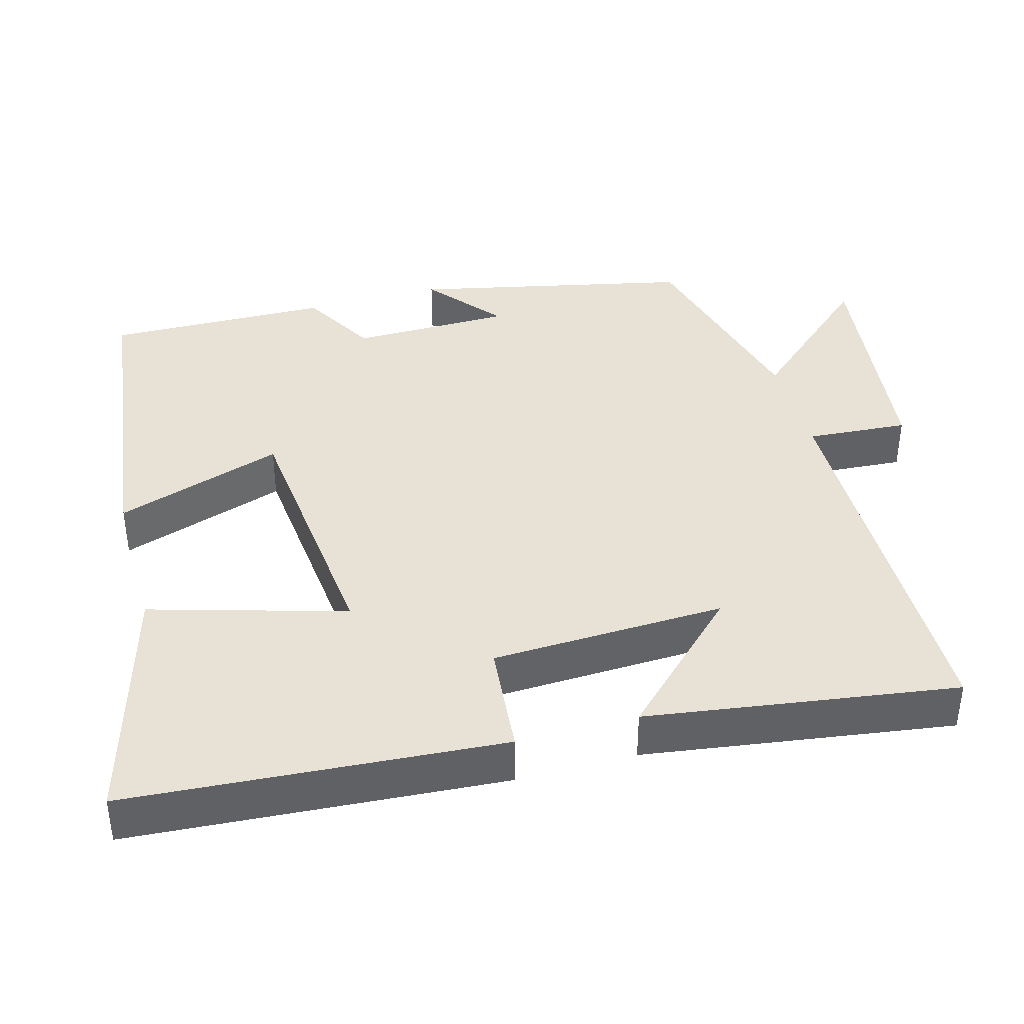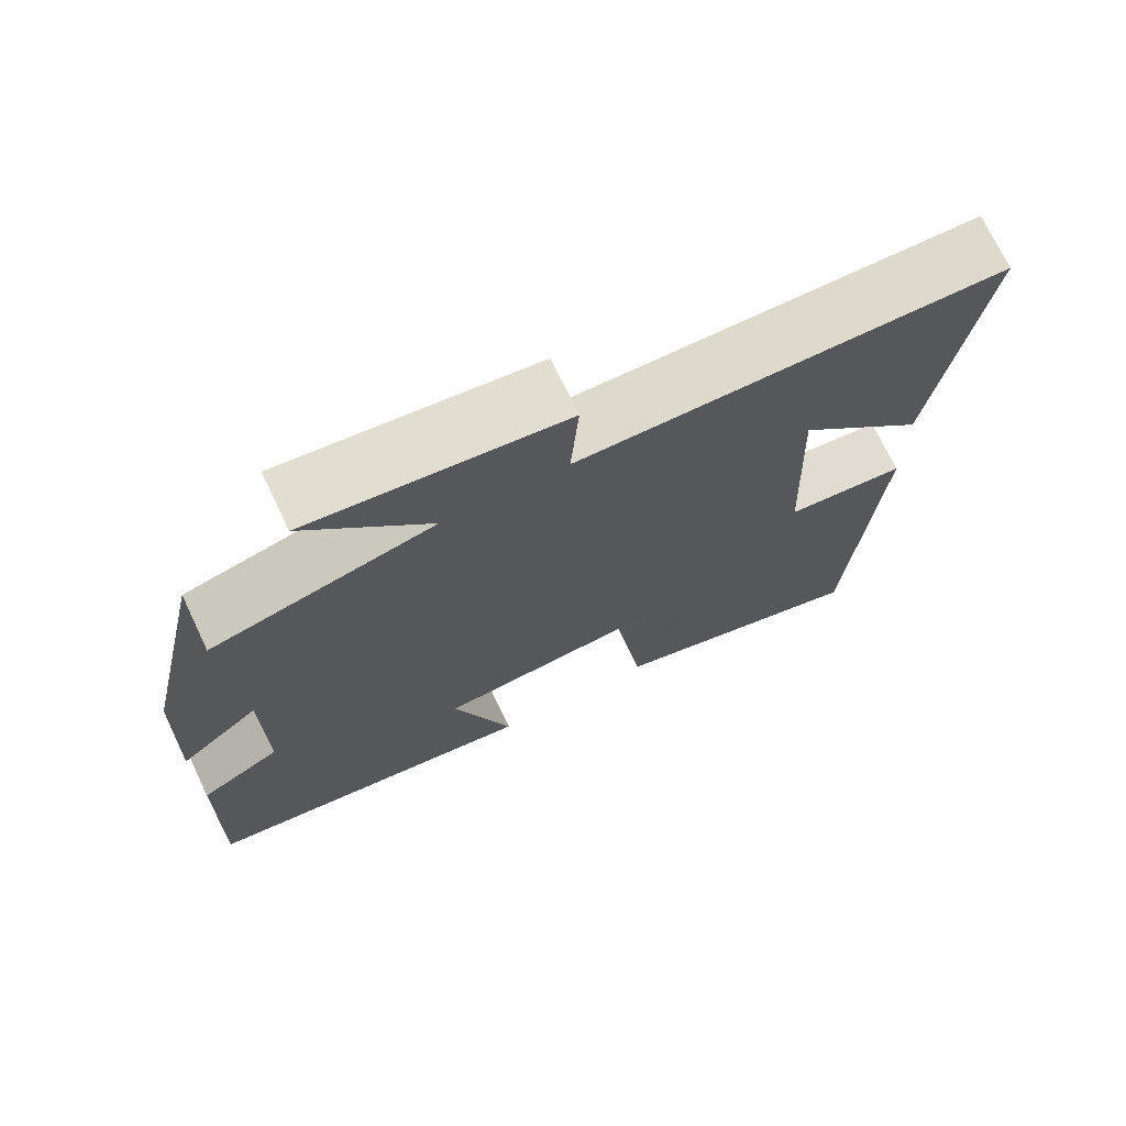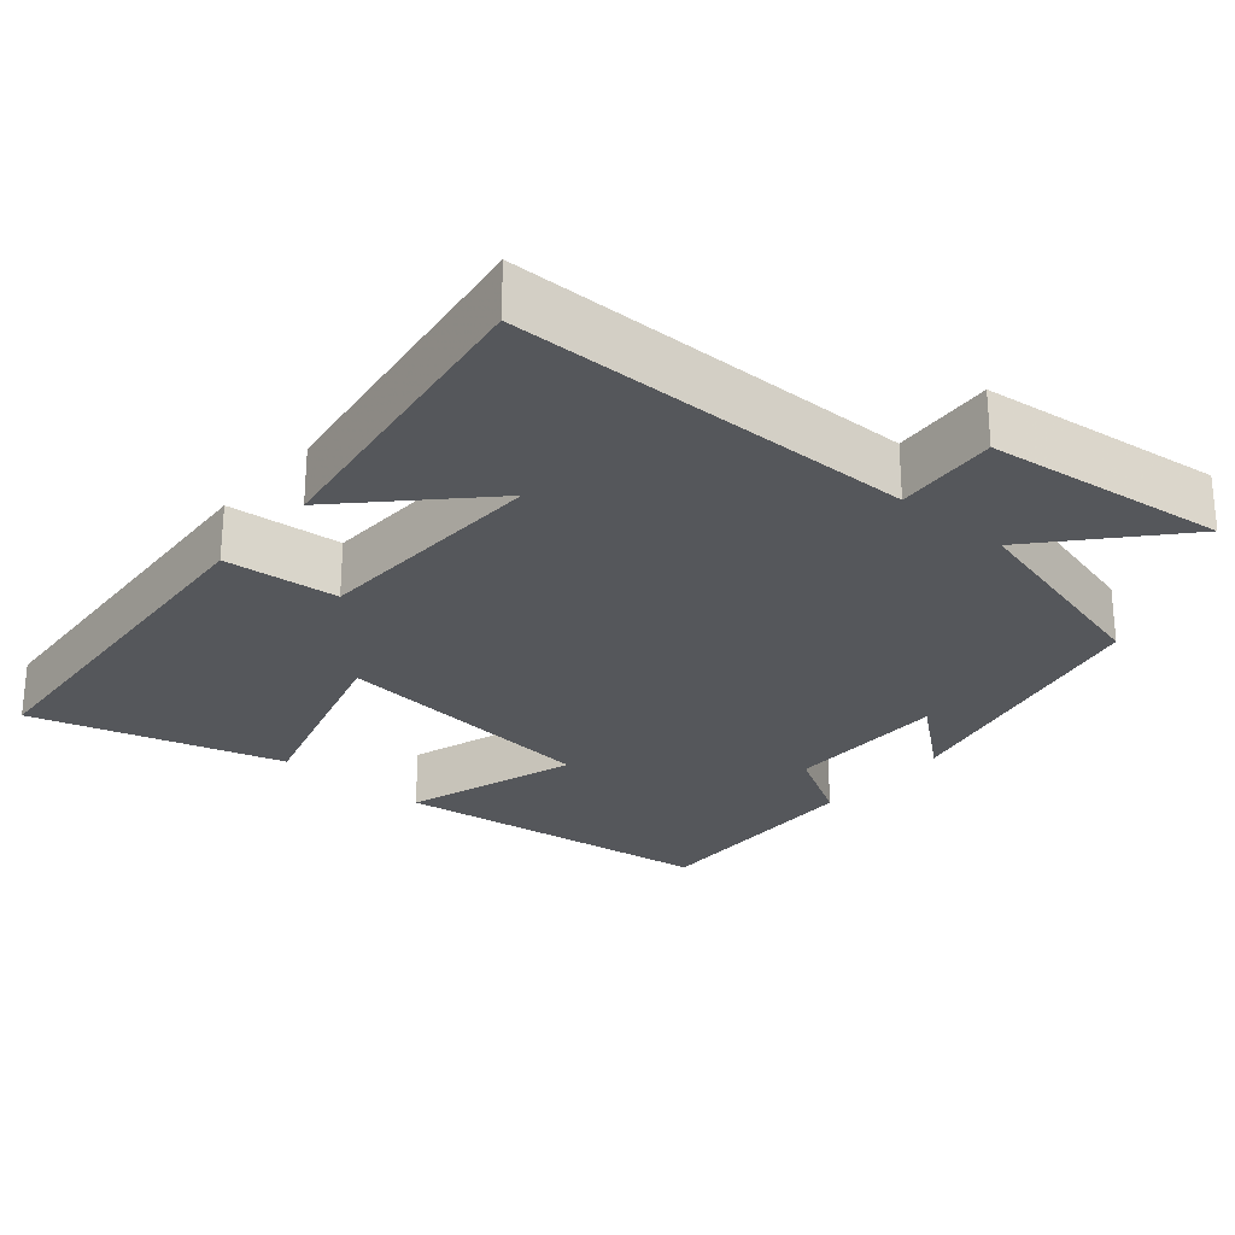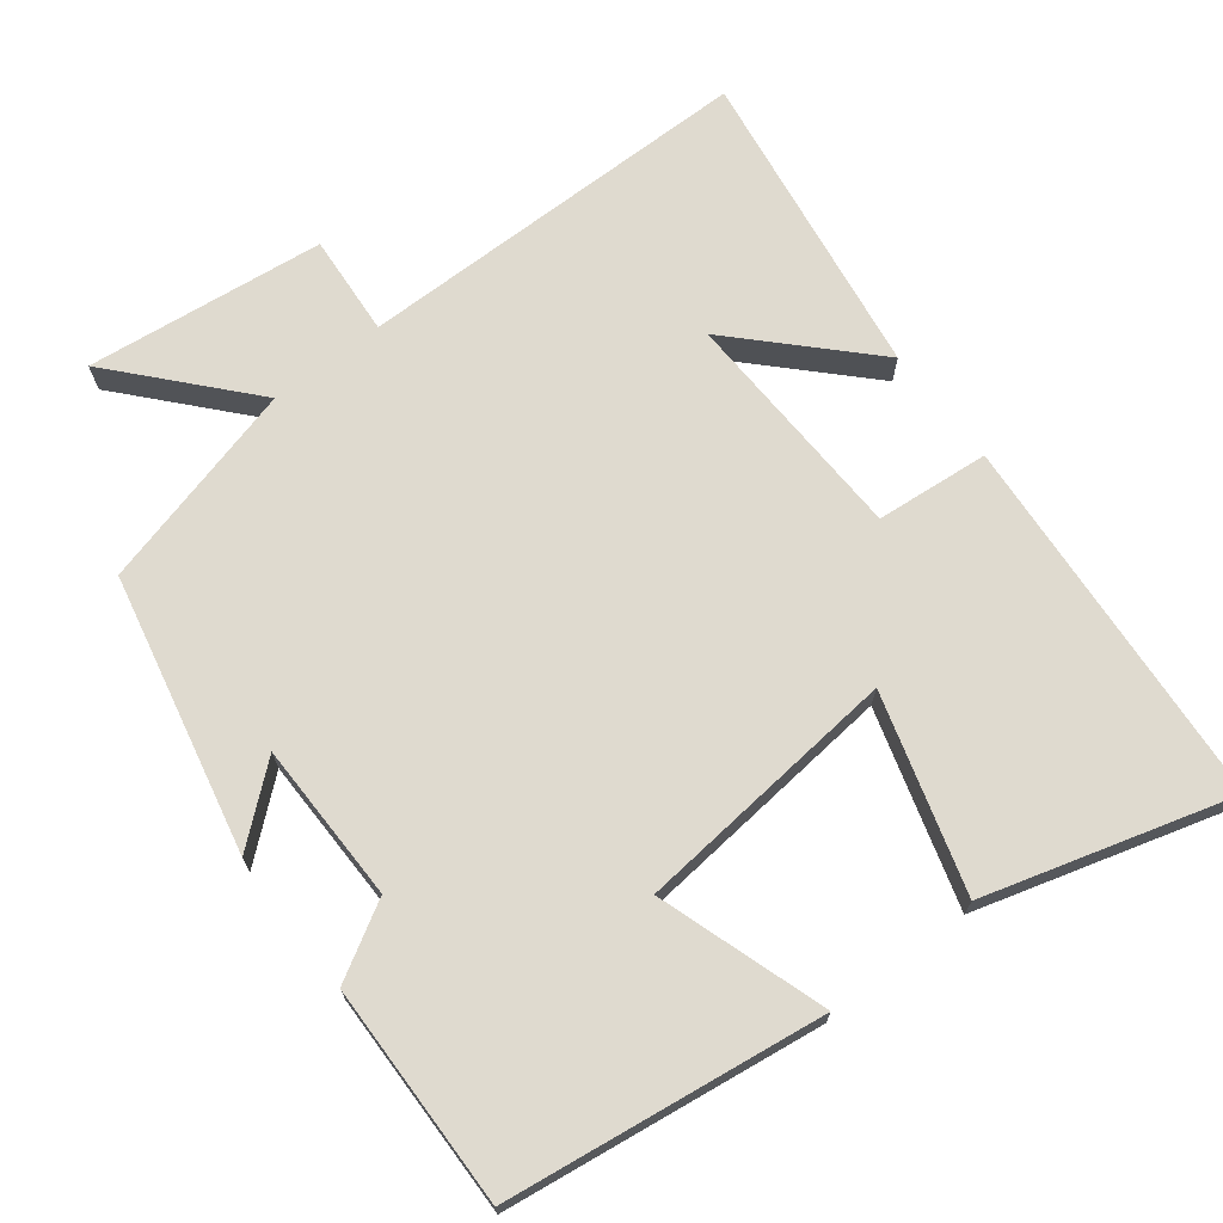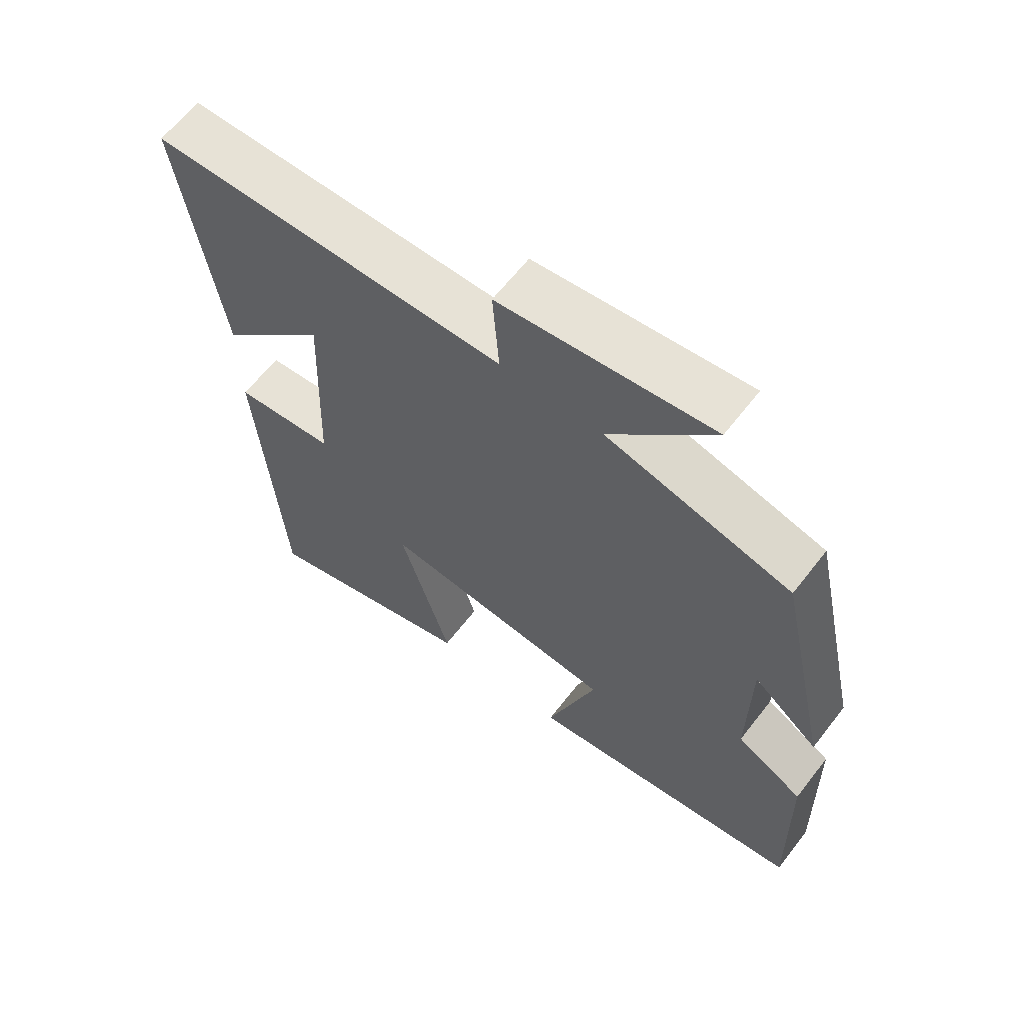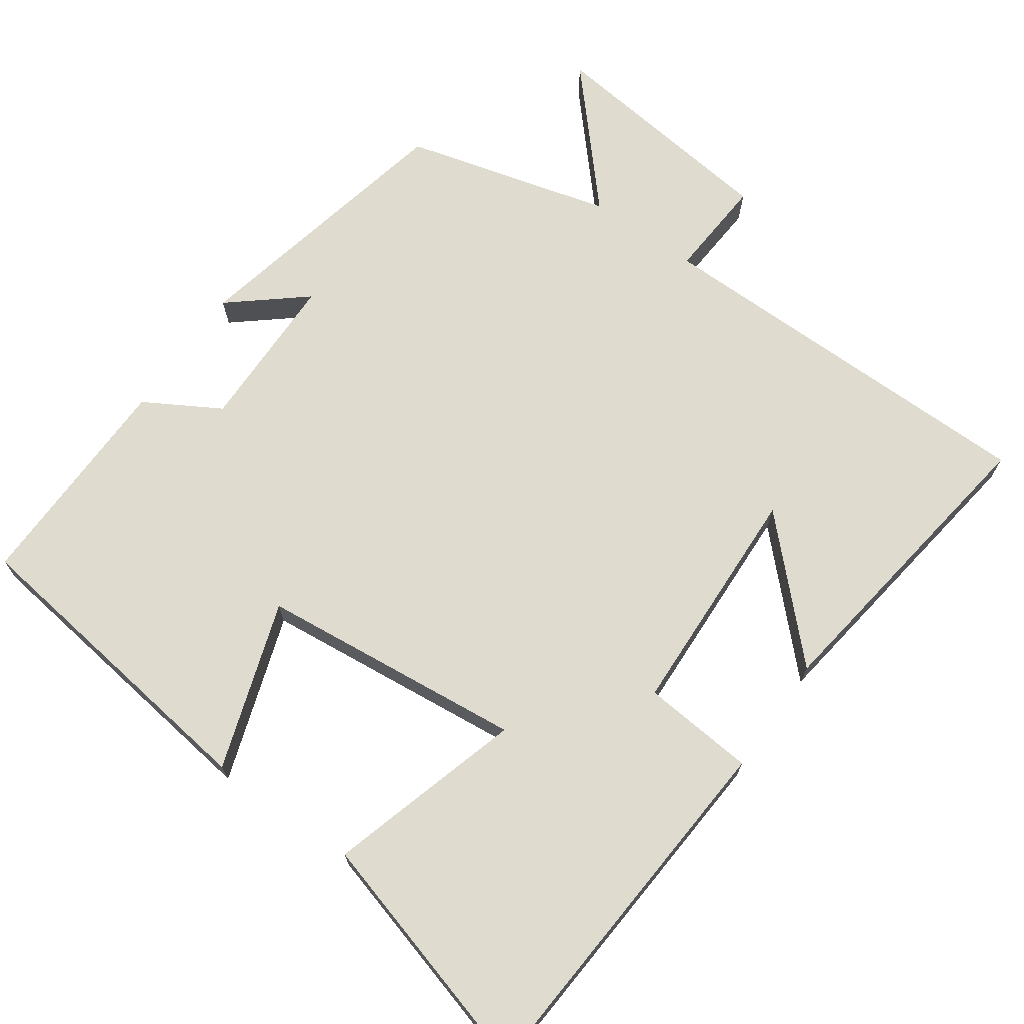
<metadata>
{"format":"obj","ext":"obj","renderer":"f3d","projection":"perspective","resolution":1024,"background":"white","views":[{"elev":40.1,"azim":-105.5,"up":"+Y"},{"elev":72.3,"azim":154.5,"up":"+Z"},{"elev":-27.0,"azim":-40.4,"up":"+Y"},{"elev":70.6,"azim":142.3,"up":"+Y"},{"elev":63.4,"azim":37.8,"up":"+Z"},{"elev":70.4,"azim":-144.9,"up":"+Y"}]}
</metadata>
<code>
v -0.561 0.07 0.496
v -0.019 0.07 0.5
v -0.029 0.07 0.637
v 0.293 0.07 0.675
v 0.137 0.07 0.5
v 0.418 0.07 0.426
v 0.5 0.07 0.052
v 0.4 0.07 0.135
v 0.398 0.07 -0.081
v 0.5 0.07 -0.14
v 0.507 0.07 -0.442
v 0.077 0.07 -0.5
v 0.152 0.07 -0.272
v -0.208 0.07 -0.236
v -0.131 0.07 -0.5
v -0.464 0.07 -0.596
v -0.5 0.07 -0.088
v -0.347 0.07 -0.074
v -0.335 0.07 0.244
v -0.5 0.07 0.076
v -0.561 0 0.496
v -0.019 0 0.5
v -0.029 0 0.637
v 0.293 0 0.675
v 0.137 0 0.5
v 0.418 0 0.426
v 0.5 0 0.052
v 0.4 0 0.135
v 0.398 0 -0.081
v 0.5 0 -0.14
v 0.507 0 -0.442
v 0.077 0 -0.5
v 0.152 0 -0.272
v -0.208 0 -0.236
v -0.131 0 -0.5
v -0.464 0 -0.596
v -0.5 0 -0.088
v -0.347 0 -0.074
v -0.335 0 0.244
v -0.5 0 0.076
f 19 20 1
f 15 16 17 18
f 14 15 18
f 13 14 18 19
f 10 11 12 13
f 9 10 13 19
f 8 9 19 1
f 5 6 7 8
f 2 3 4 5
f 1 2 5 8
f 21 40 39
f 38 37 36 35
f 38 35 34
f 39 38 34 33
f 33 32 31 30
f 39 33 30 29
f 21 39 29 28
f 28 27 26 25
f 25 24 23 22
f 28 25 22 21
f 1 21 22 2
f 2 22 23 3
f 3 23 24 4
f 4 24 25 5
f 5 25 26 6
f 6 26 27 7
f 7 27 28 8
f 8 28 29 9
f 9 29 30 10
f 10 30 31 11
f 11 31 32 12
f 12 32 33 13
f 13 33 34 14
f 14 34 35 15
f 15 35 36 16
f 16 36 37 17
f 17 37 38 18
f 18 38 39 19
f 19 39 40 20
f 20 40 21 1

</code>
